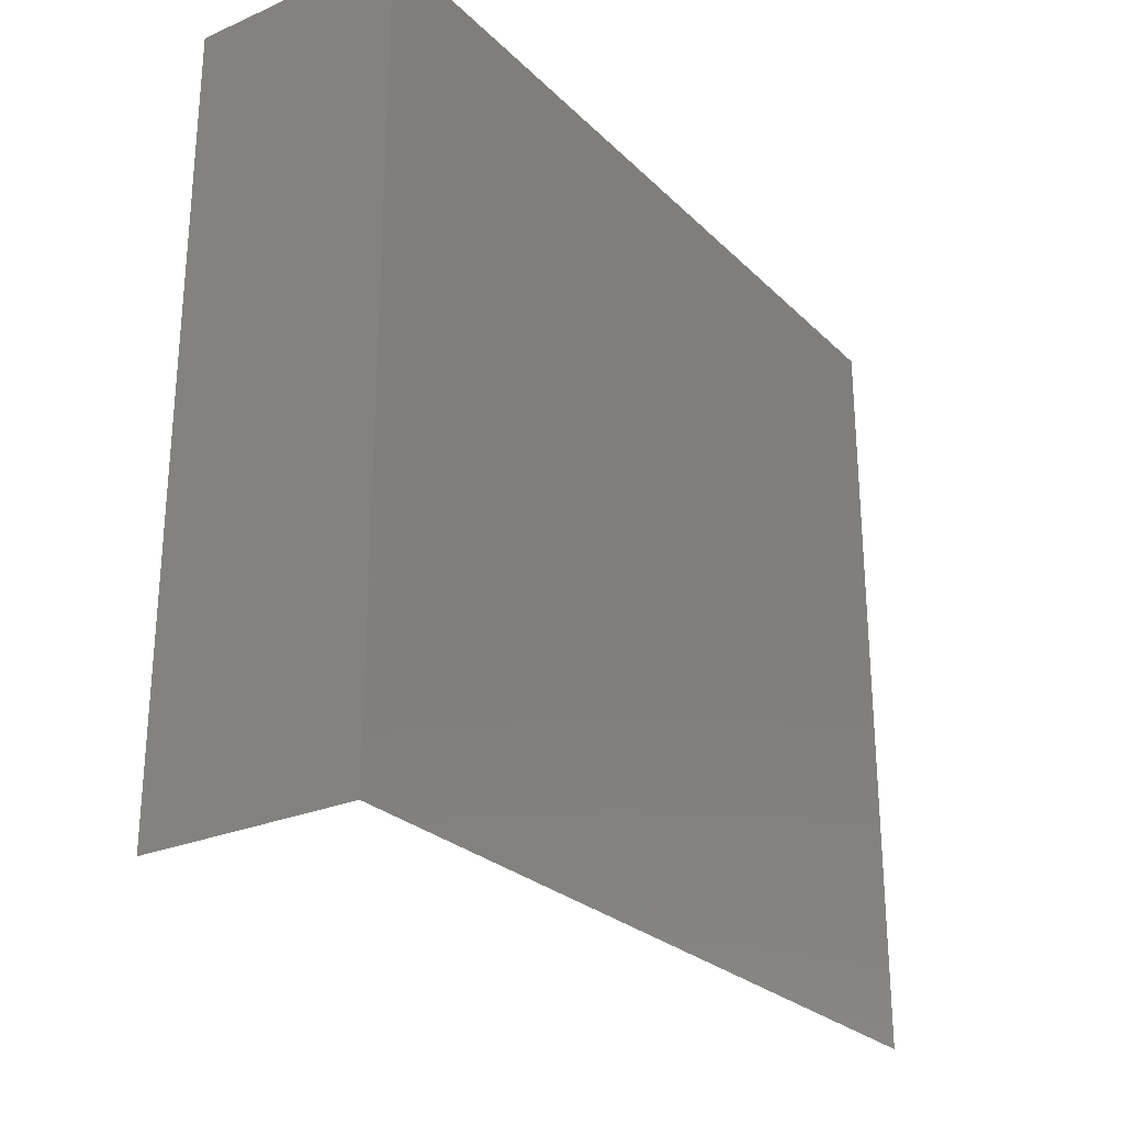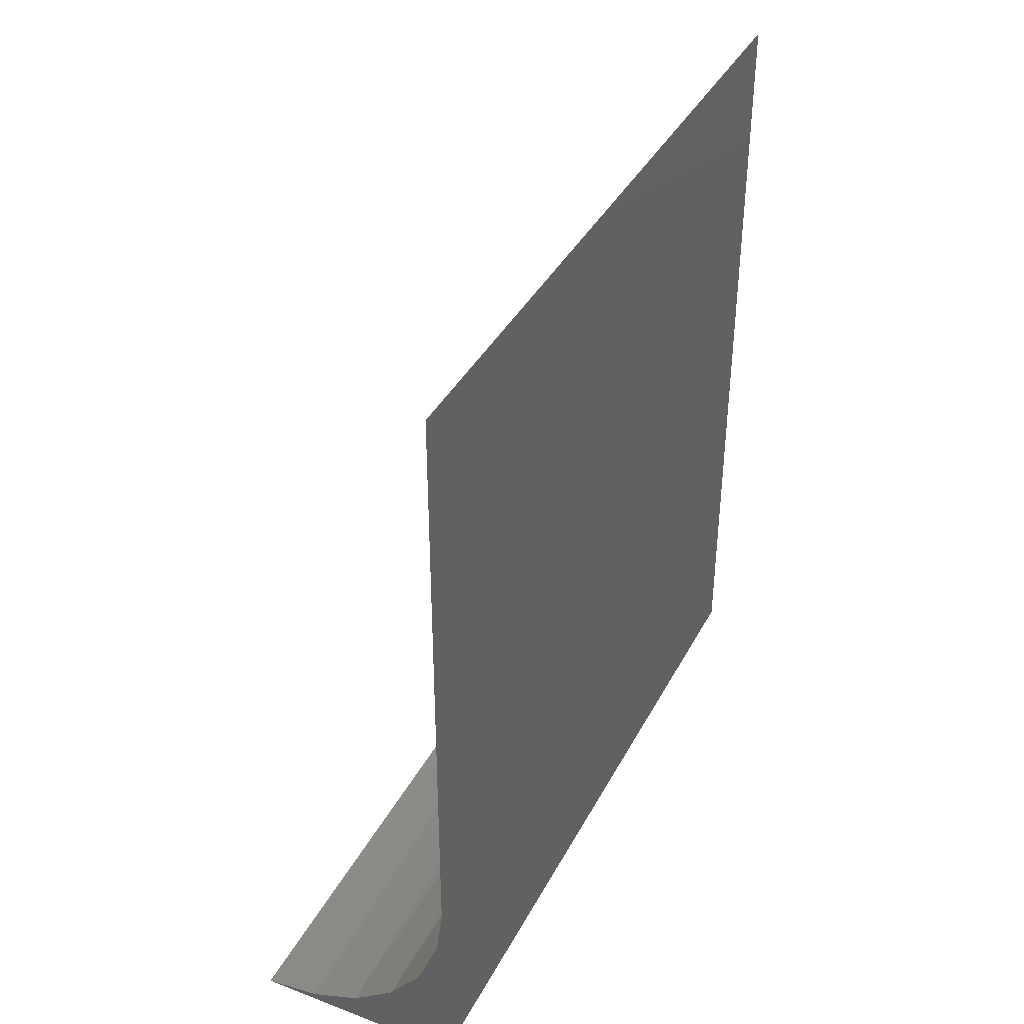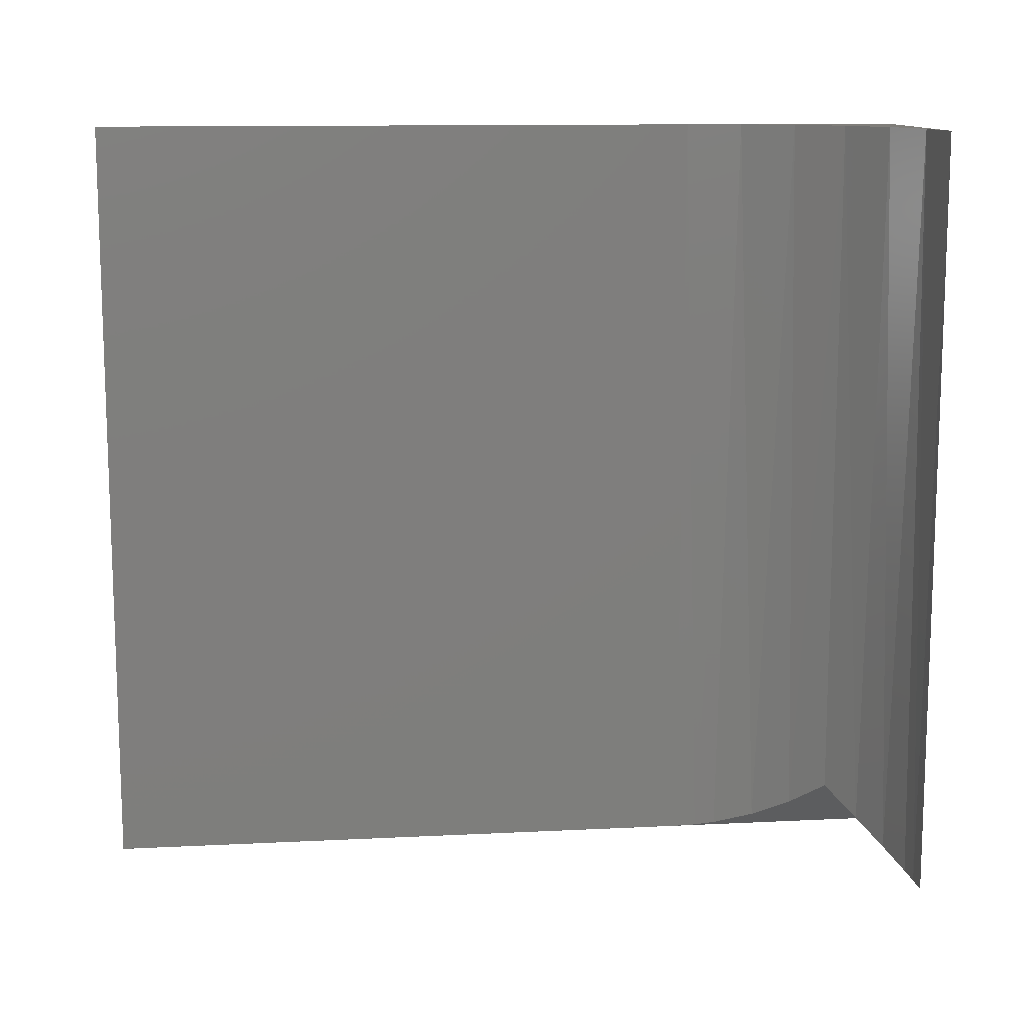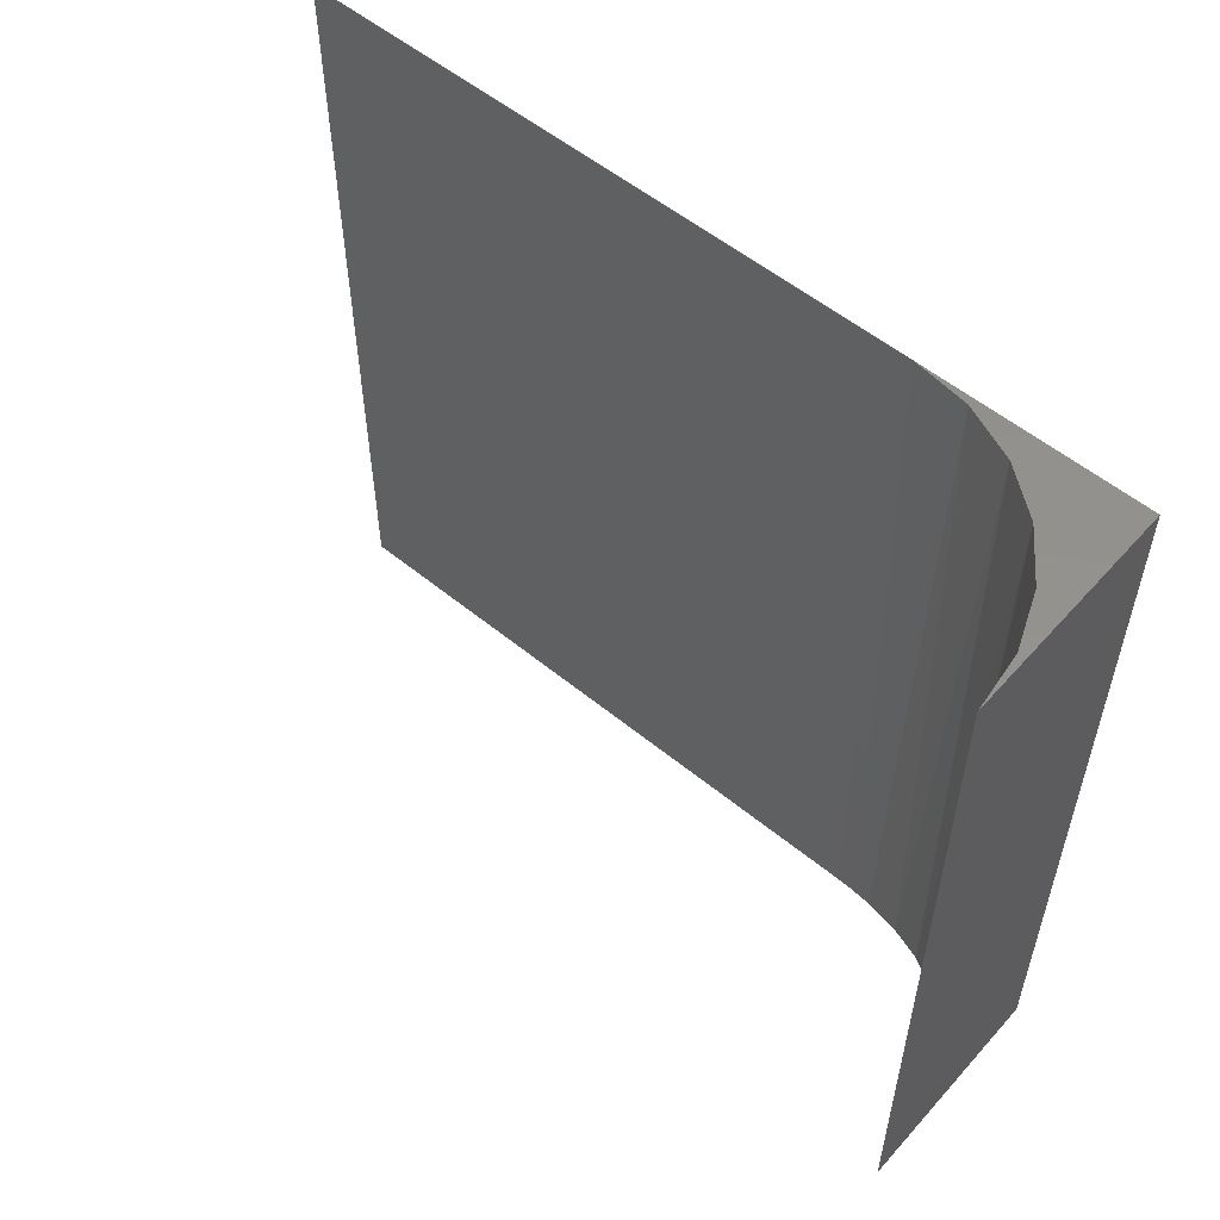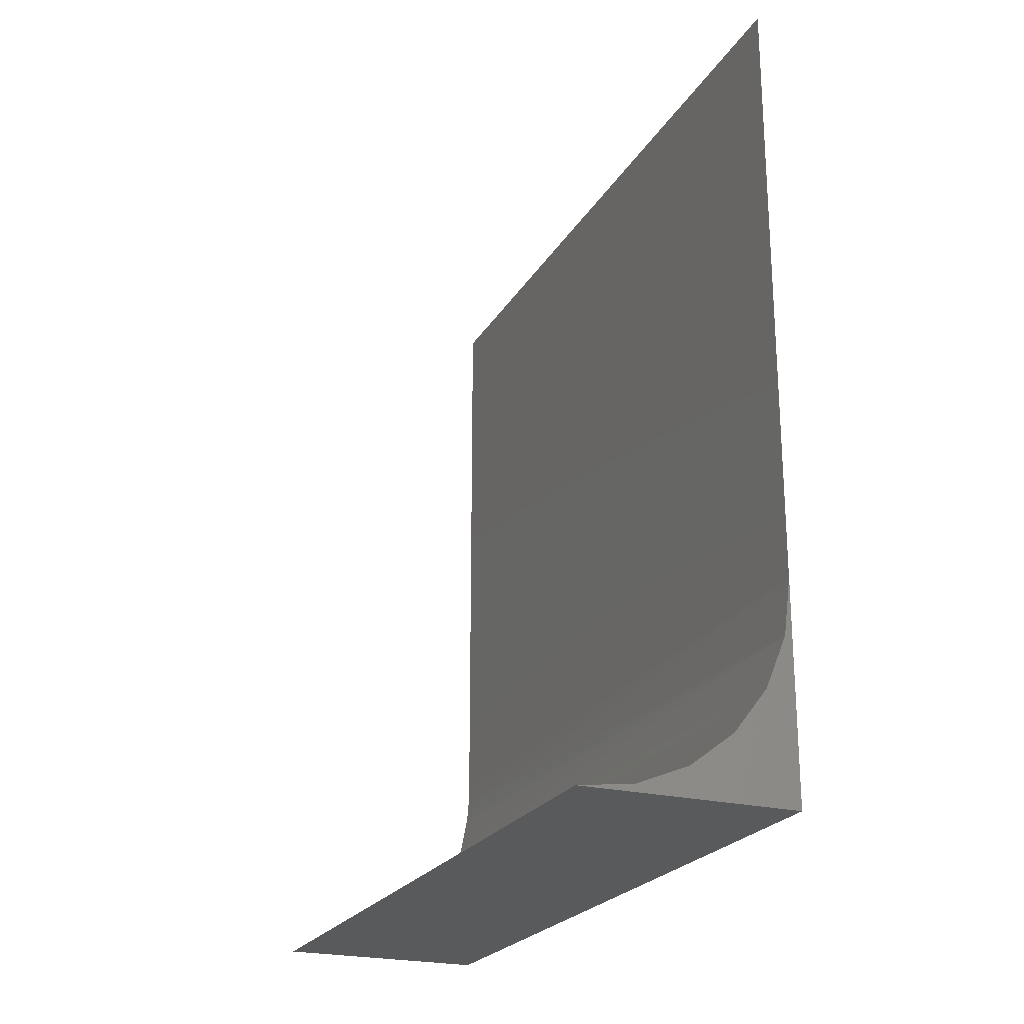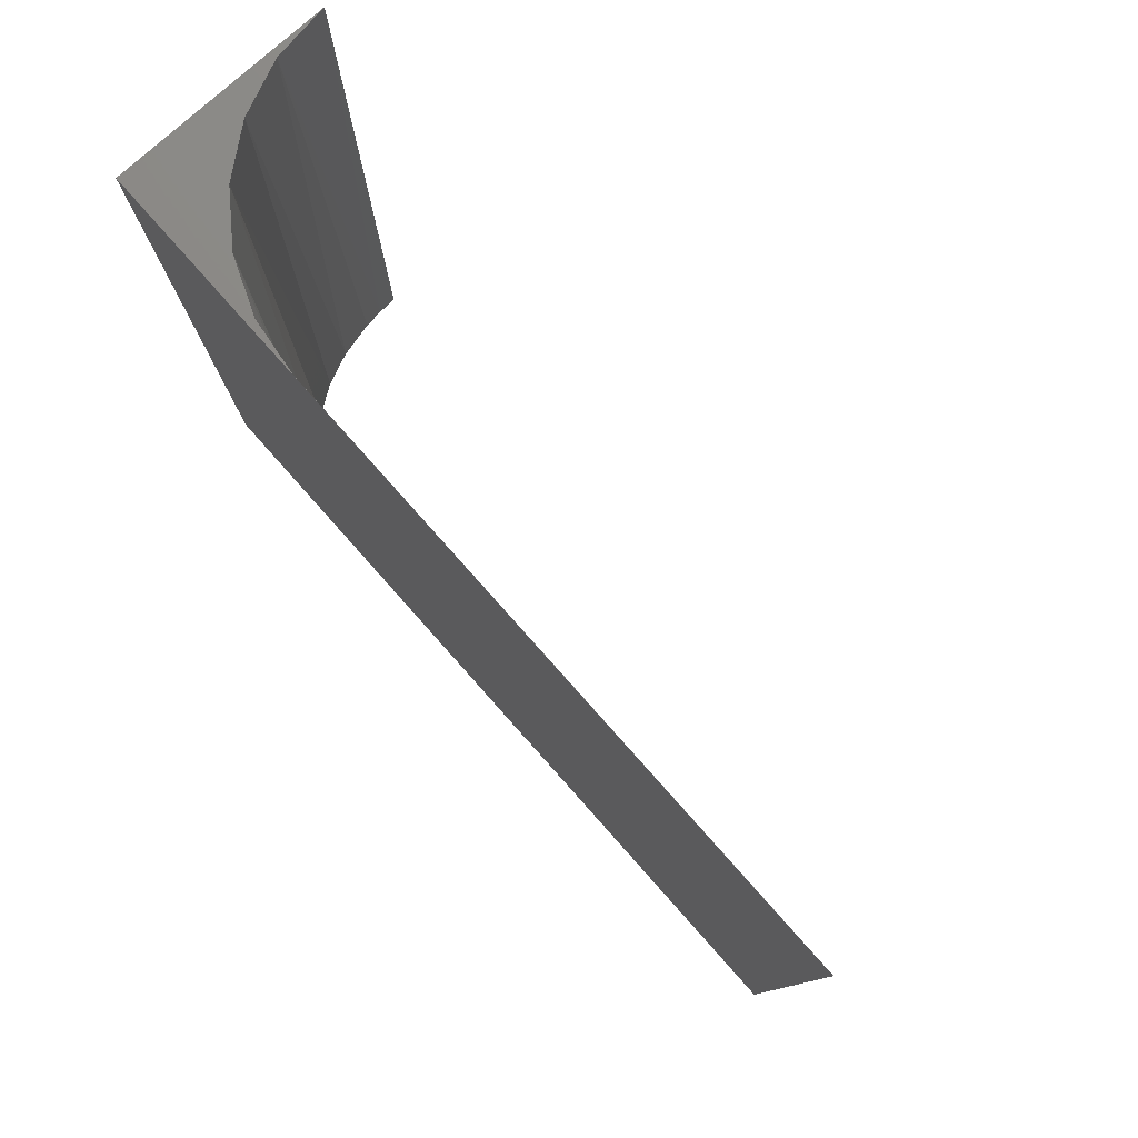
<metadata>
{"format":"stl","ext":"stl","renderer":"f3d","projection":"perspective","resolution":1024,"background":"white","views":[{"elev":-26.3,"azim":-145.7,"up":"+Y"},{"elev":38.8,"azim":-154.5,"up":"+Z"},{"elev":12.0,"azim":83.2,"up":"+Y"},{"elev":55.2,"azim":130.8,"up":"+Y"},{"elev":-22.9,"azim":157.0,"up":"+Z"},{"elev":79.0,"azim":-41.7,"up":"+Y"}]}
</metadata>
<code>
# stl→obj: 22 verts, 46 faces
v 89.73 506.3 62.57
v 89.73 502.7 62.57
v 89.73 506.3 58.73
v 89.73 502.7 58.73
v 89.73 506.3 59.73
v 89.76 506.3 59.47
v 89.86 506.3 59.23
v 90.02 506.3 59.02
v 90.23 506.3 58.86
v 90.47 506.3 58.76
v 90.73 506.3 58.73
v 90.73 502.7 58.73
v 89.73 502.7 59.73
v 89.73 502.7 59.63
v 89.75 502.7 59.53
v 89.81 502.8 59.35
v 89.9 502.9 59.17
v 90.02 503 59.02
v 90.63 502.7 58.73
v 90.53 502.7 58.75
v 90.35 502.8 58.8
v 90.17 502.9 58.9
f 1 1 2
f 2 1 2
f 1 3 2
f 2 3 4
f 1 5 1
f 1 5 3
f 3 5 6
f 3 6 7
f 7 8 3
f 3 8 9
f 3 9 10
f 10 11 3
f 12 4 11
f 11 4 3
f 3 4 4
f 2 2 13
f 13 2 4
f 13 4 14
f 14 4 15
f 15 4 4
f 15 4 16
f 16 4 17
f 17 4 18
f 12 19 4
f 4 19 20
f 4 20 21
f 21 22 4
f 4 22 18
f 12 11 19
f 19 11 10
f 19 10 20
f 20 10 21
f 21 10 9
f 21 9 22
f 22 9 8
f 22 8 18
f 18 8 17
f 17 8 7
f 17 7 16
f 16 7 6
f 16 6 15
f 15 6 14
f 14 6 5
f 14 5 13
f 1 2 5
f 5 2 13

</code>
